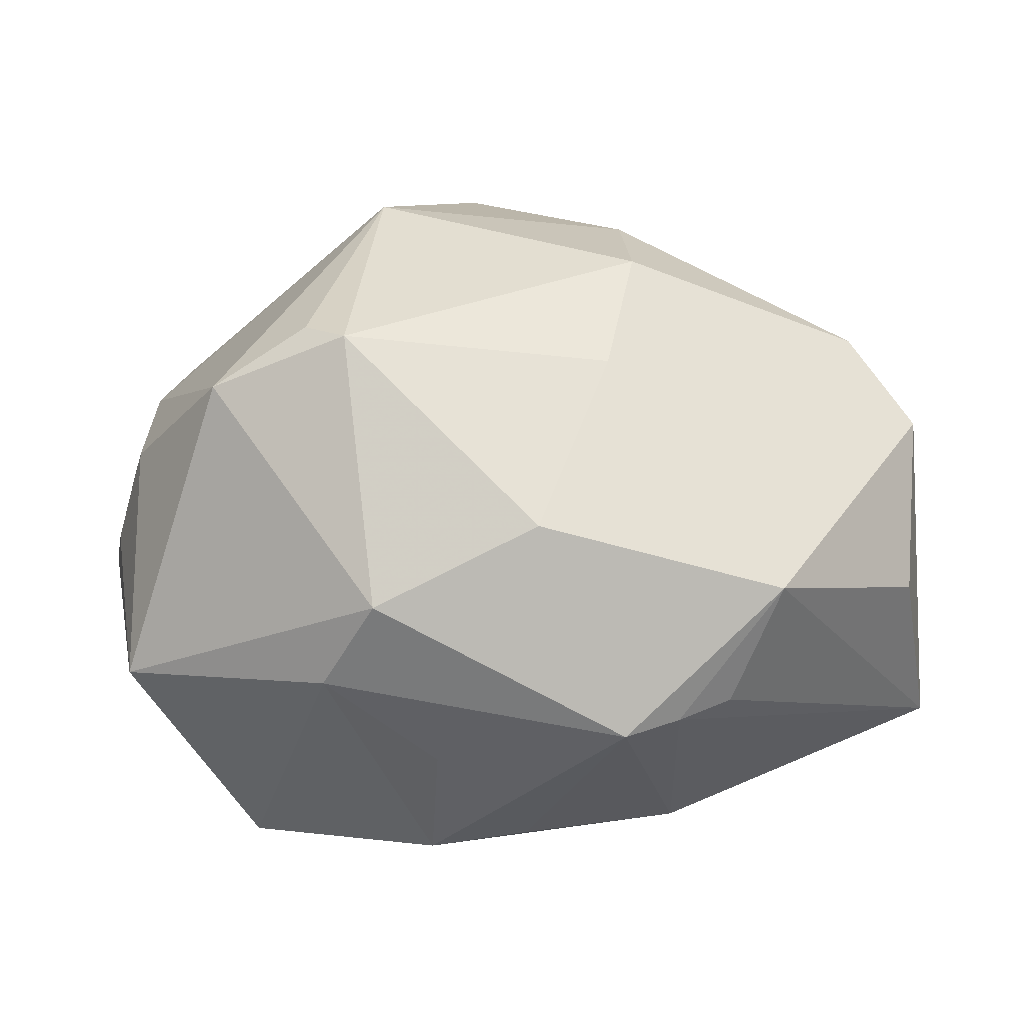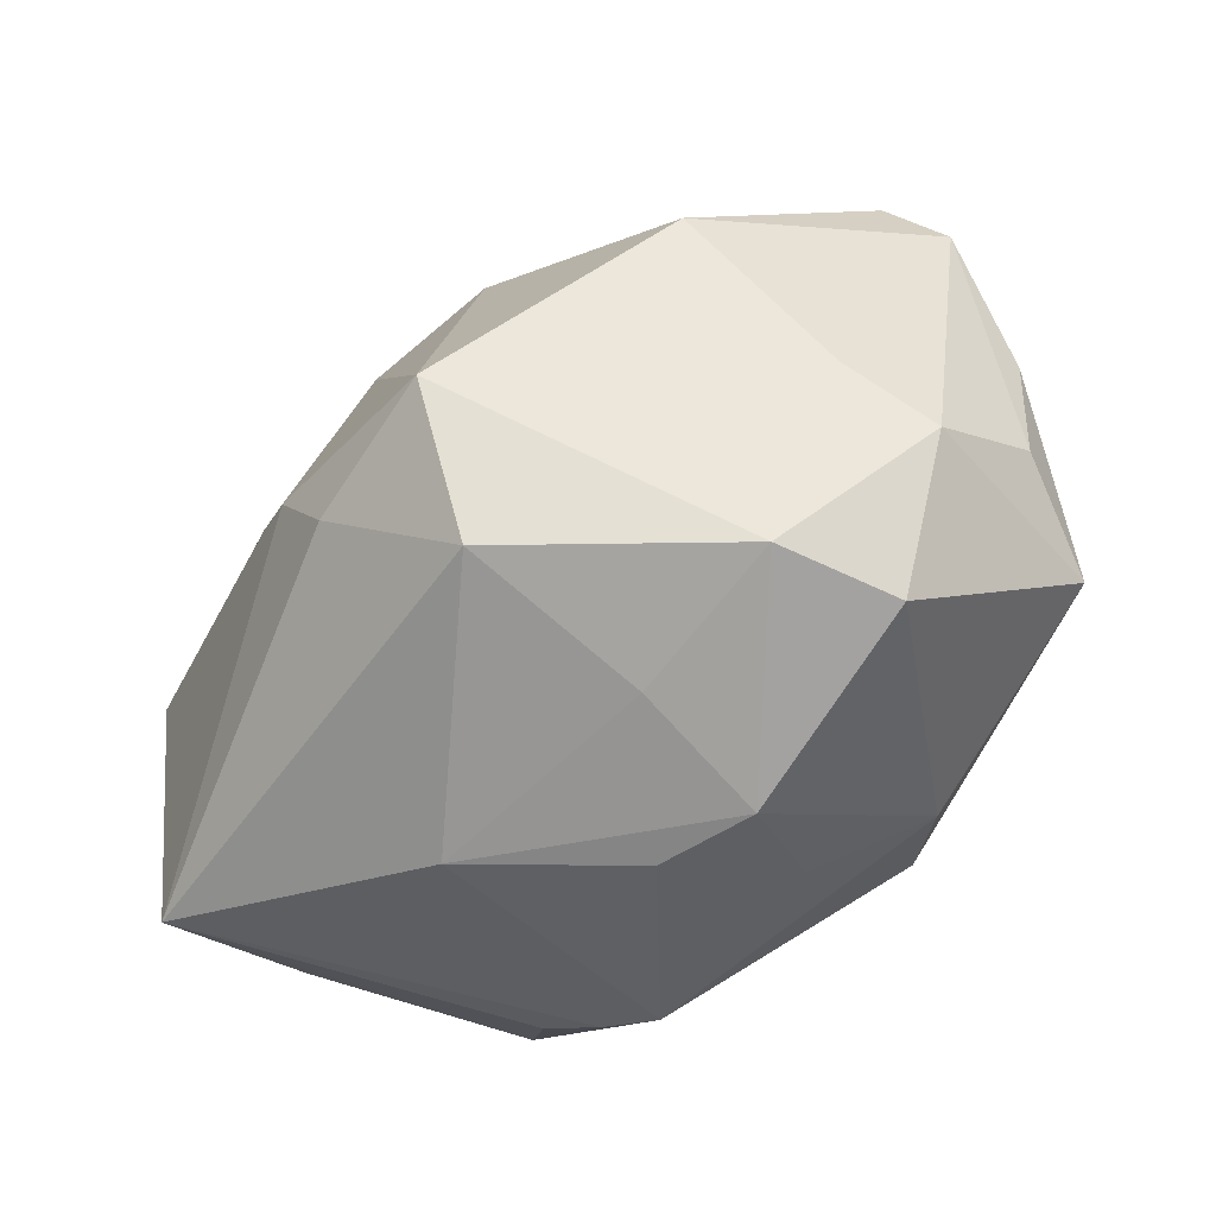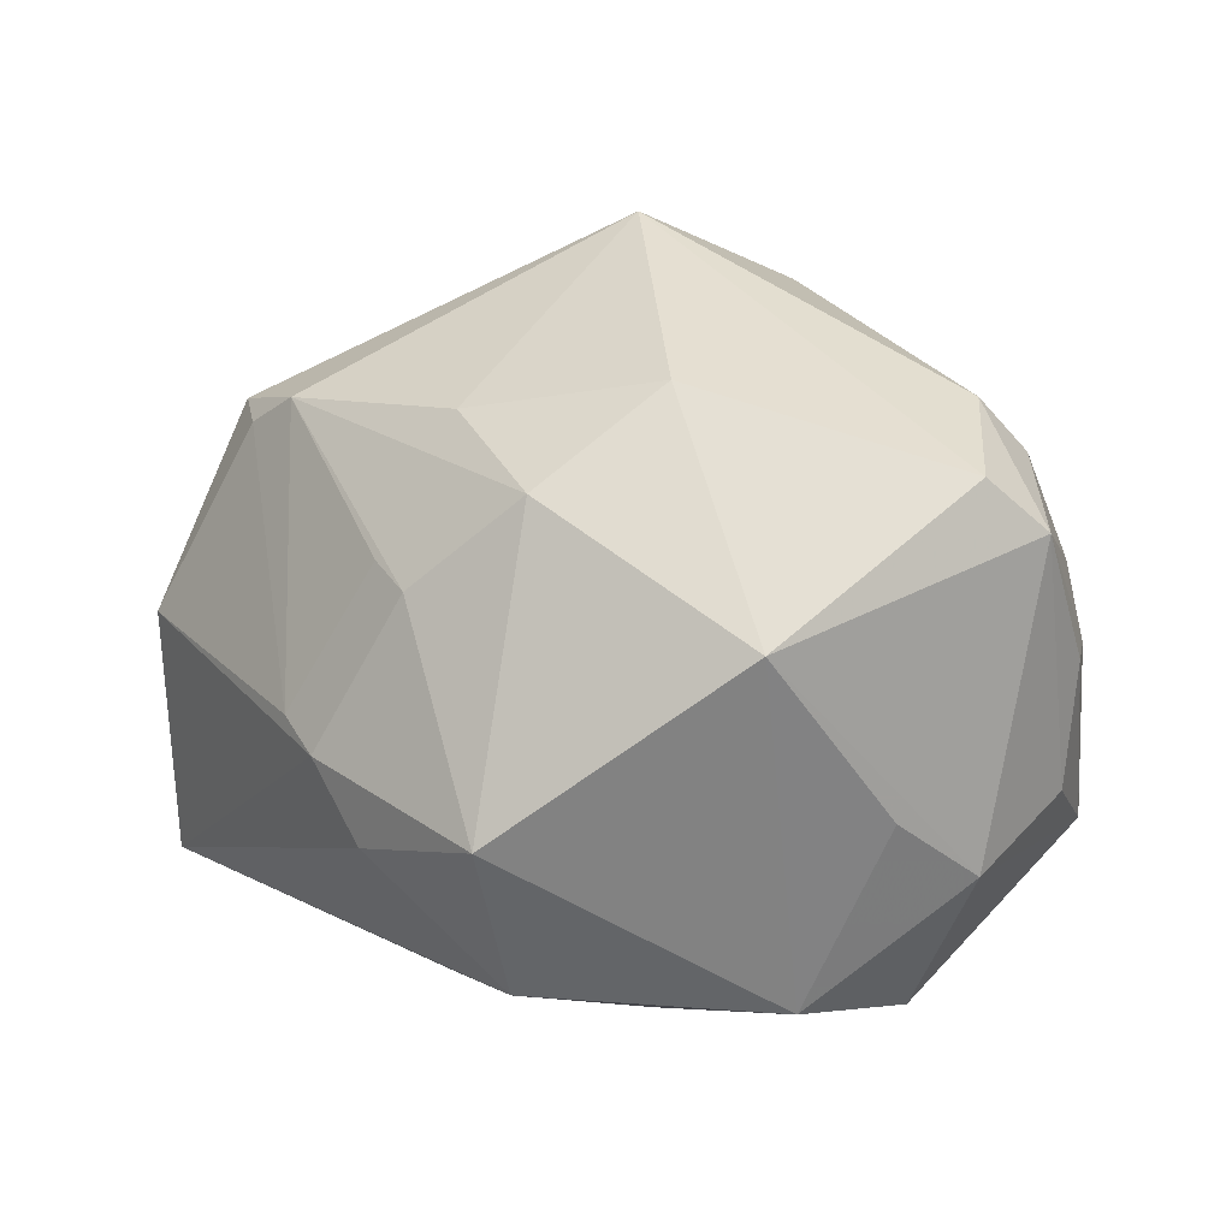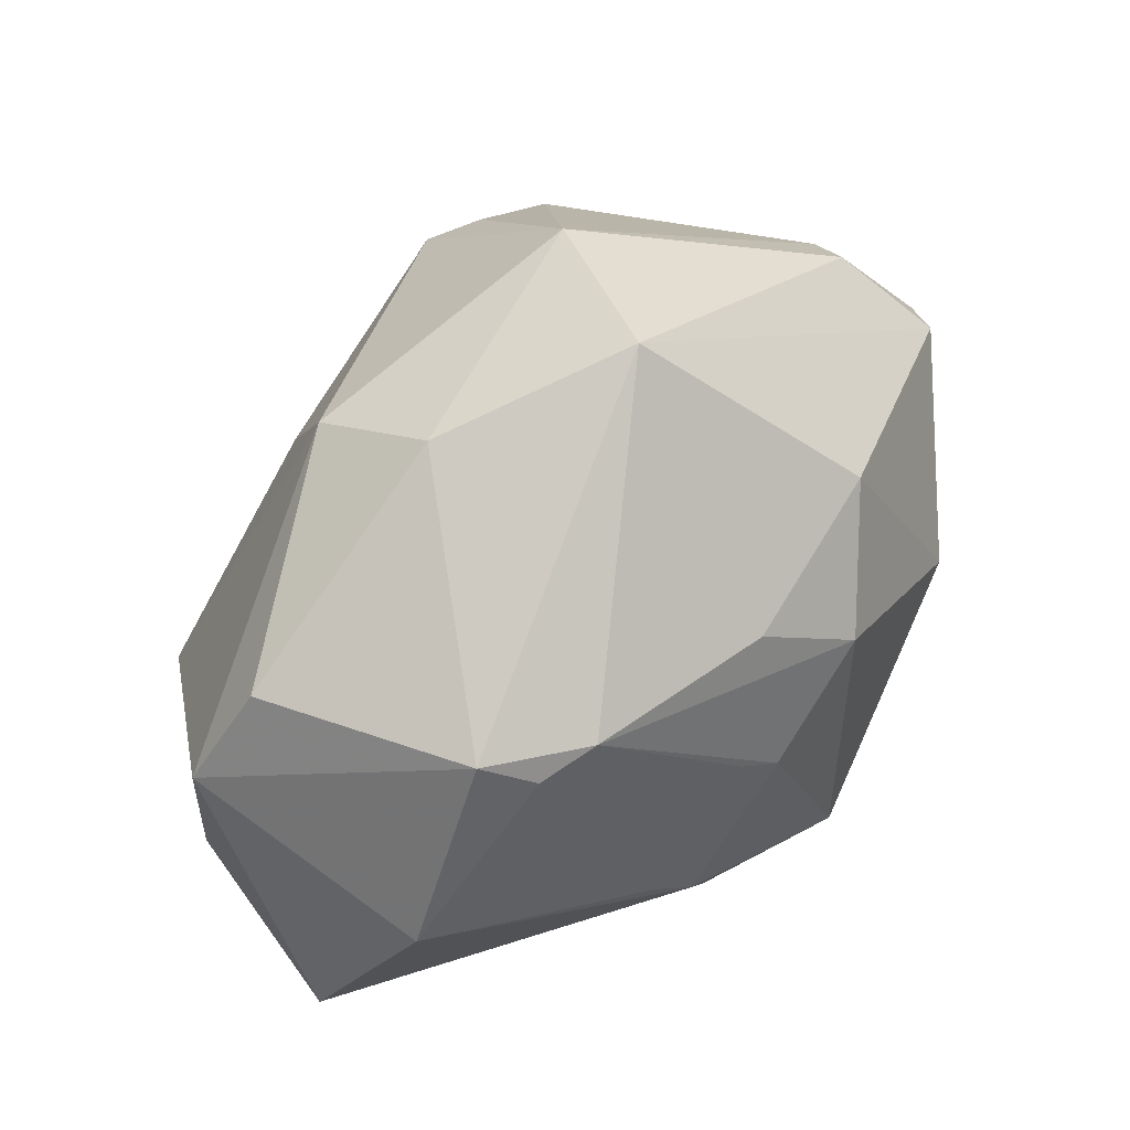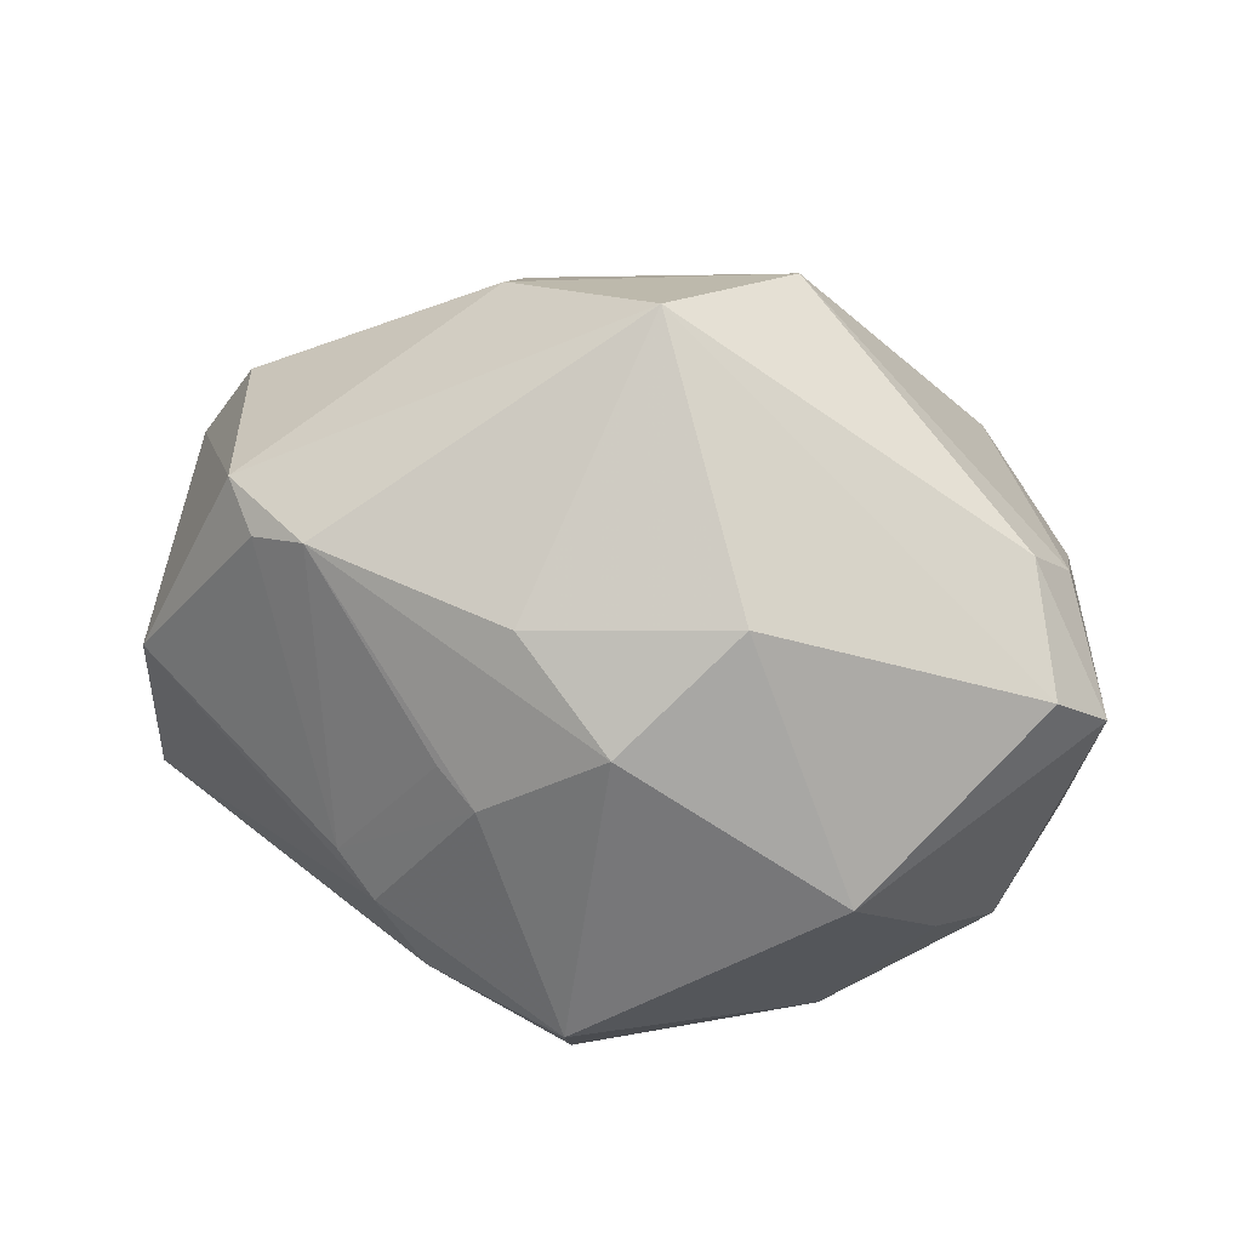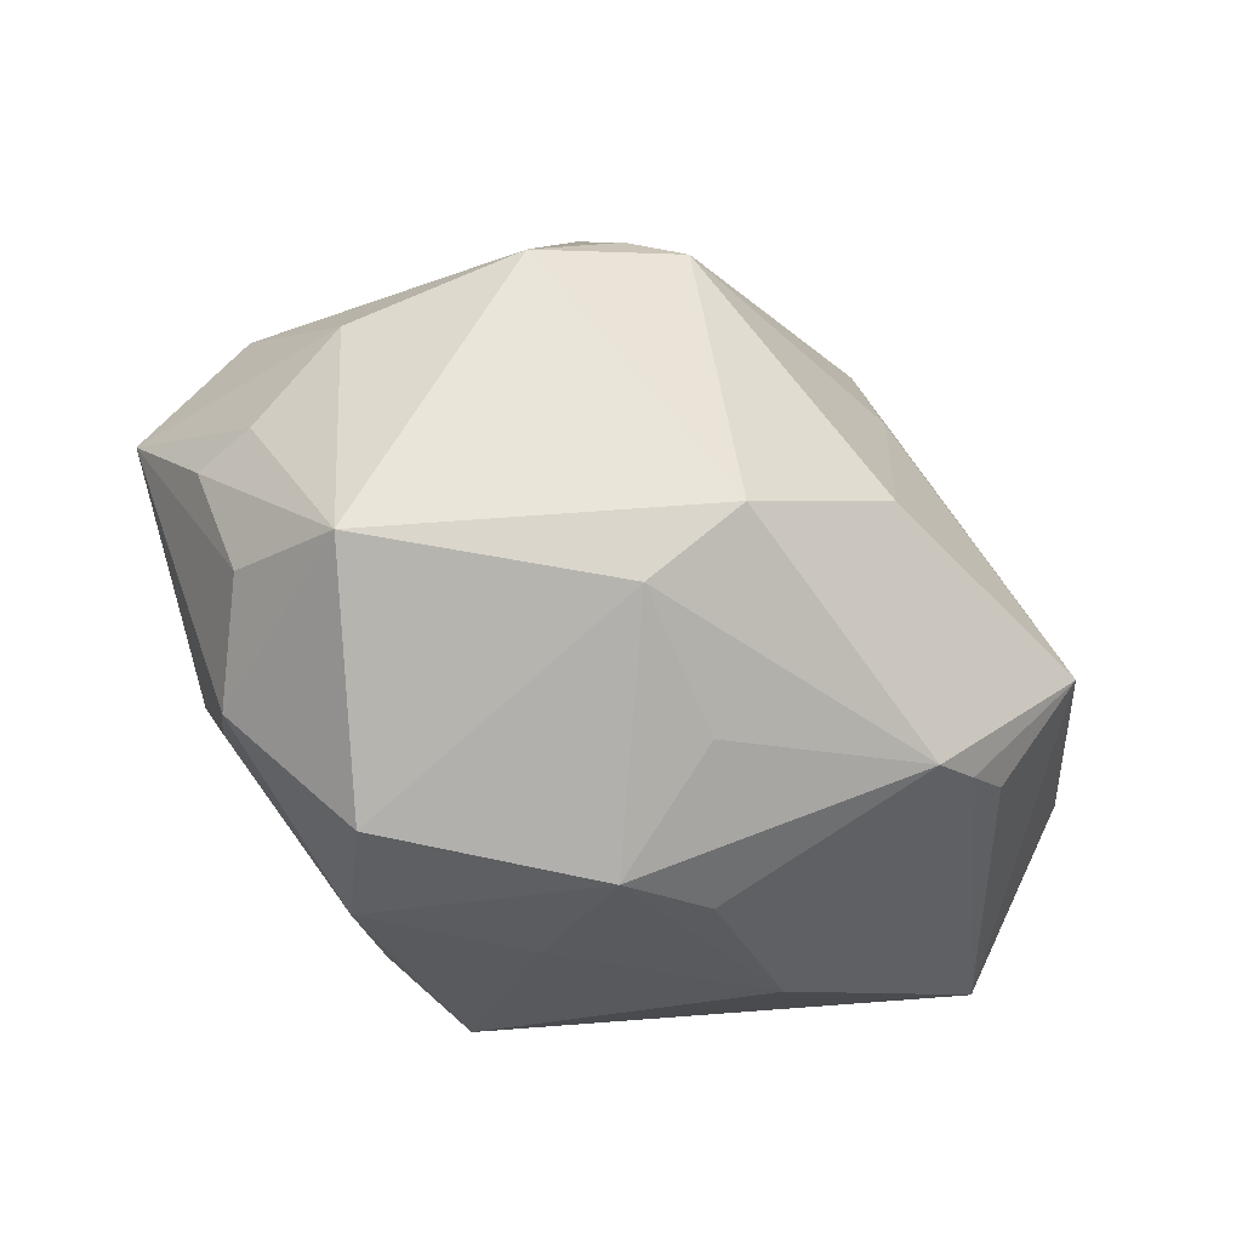
<metadata>
{"format":"obj","ext":"obj","renderer":"f3d","projection":"perspective","resolution":1024,"background":"white","views":[{"elev":-7.0,"azim":-176.5,"up":"+Y"},{"elev":-69.1,"azim":34.6,"up":"+Y"},{"elev":-3.3,"azim":26.5,"up":"+Y"},{"elev":58.4,"azim":-51.2,"up":"+Y"},{"elev":36.1,"azim":14.3,"up":"+Y"},{"elev":-37.5,"azim":143.6,"up":"+Y"}]}
</metadata>
<code>
v -0.0401 0.00357 0.01518
v 0.03532 -0.01983 0.005204
v 0.00266 -0.01763 0.03224
v 0.0204 -0.03137 0.008561
v 0.005563 -0.02409 -0.02
v -0.01233 0.03254 -0.005411
v -0.02311 -0.01838 -0.02228
v -0.01734 -0.02947 -6.319e-05
v -0.02722 0.01987 0.01908
v 0.02588 -0.002314 0.02756
v -0.04278 0.01068 -0.00859
v 0.03977 -0.01273 -0.003104
v 0.01399 0.01661 -0.02884
v -0.01146 0.01477 -0.02388
v 0.01621 -0.01684 -0.02523
v -0.03054 0.02269 0.01497
v -0.013 -0.02208 -0.02565
v -0.005278 0.003452 0.02976
v 0.01071 -0.01006 -0.0312
v 0.0263 -0.03101 -0.001632
v 0.04243 -0.00183 2.673e-05
v -0.01522 -0.009837 0.02793
v -0.04441 -0.0182 0.005024
v 0.03111 -0.01538 0.01322
v -0.0418 -0.006483 -0.01057
v 0.0001982 -0.02958 0.02134
v 0.01828 0.01819 -0.02548
v 0.03735 0.007613 -0.01269
v 0.01547 0.02045 0.0225
v -0.02816 -0.008061 -0.02739
v -0.01384 0.02624 -0.01743
v 0.005139 -0.03166 0.003911
v 0.00399 0.03846 0.005027
v 0.006122 0.01096 0.02967
v 0.007003 -0.03269 -0.009536
v 0.03946 0.01213 0.01502
v -0.008943 0.006308 0.02813
v 0.02753 0.01246 -0.02476
v -0.01815 -0.02039 -0.02415
v 0.03841 0.01563 0.001213
v -0.01126 -0.01749 0.0267
v 0.04338 0.007826 0.0106
v -0.002563 -0.03129 -0.009382
v -0.03647 0.02 -0.005939
v 0.03759 -0.01511 -0.01475
v -0.002975 0.01887 0.02506
v -0.02182 0.02149 0.02119
v 0.03577 0.01987 0.005962
v -0.01895 -0.00632 0.02621
v -0.004992 -0.00238 -0.03135
v 0.0124 0.03418 -0.01017
v 0.04094 -0.0001677 -0.00561
f 1 11 23
f 33 47 46
f 16 47 33
f 11 1 16
f 23 11 25
f 3 26 4
f 8 26 23
f 11 31 30
f 30 25 11
f 23 25 30
f 41 26 3
f 23 26 41
f 22 41 3
f 22 1 23
f 23 41 22
f 44 31 11
f 11 16 44
f 47 16 9
f 9 16 1
f 17 19 15
f 38 19 13
f 3 4 10
f 2 4 20
f 20 4 35
f 35 15 20
f 14 31 13
f 14 30 31
f 23 30 7
f 13 19 50
f 50 14 13
f 30 14 50
f 50 19 17
f 17 30 50
f 18 22 3
f 31 44 6
f 6 16 33
f 6 44 16
f 1 22 49
f 49 9 1
f 47 9 49
f 22 18 49
f 28 38 40
f 45 15 19
f 19 38 45
f 38 28 45
f 20 15 45
f 45 2 20
f 27 38 13
f 24 10 4
f 4 2 24
f 24 2 10
f 26 8 32
f 8 35 32
f 32 4 26
f 32 35 4
f 43 8 17
f 17 35 43
f 43 35 8
f 17 15 5
f 5 35 17
f 15 35 5
f 39 30 17
f 39 7 30
f 23 7 39
f 39 8 23
f 17 8 39
f 37 18 47
f 47 49 37
f 37 49 18
f 21 45 52
f 52 45 28
f 12 45 21
f 2 45 12
f 40 38 51
f 38 27 51
f 51 27 13
f 51 6 33
f 31 6 51
f 13 31 51
f 10 2 42
f 42 36 10
f 42 12 21
f 2 12 42
f 21 52 42
f 42 28 40
f 42 52 28
f 33 36 48
f 48 51 33
f 40 51 48
f 48 42 40
f 36 42 48
f 33 46 29
f 29 36 33
f 10 36 29
f 34 29 46
f 10 29 34
f 34 46 47
f 47 18 34
f 34 18 3
f 3 10 34

</code>
